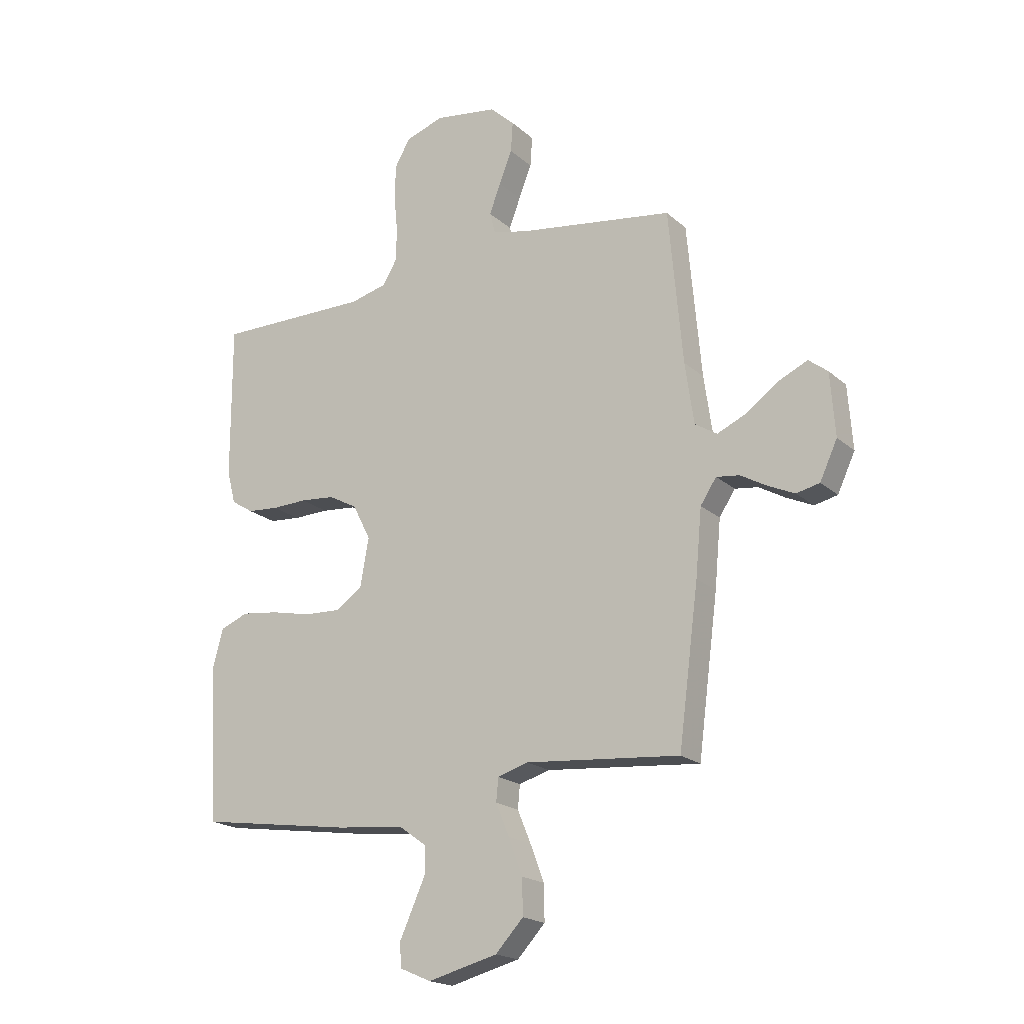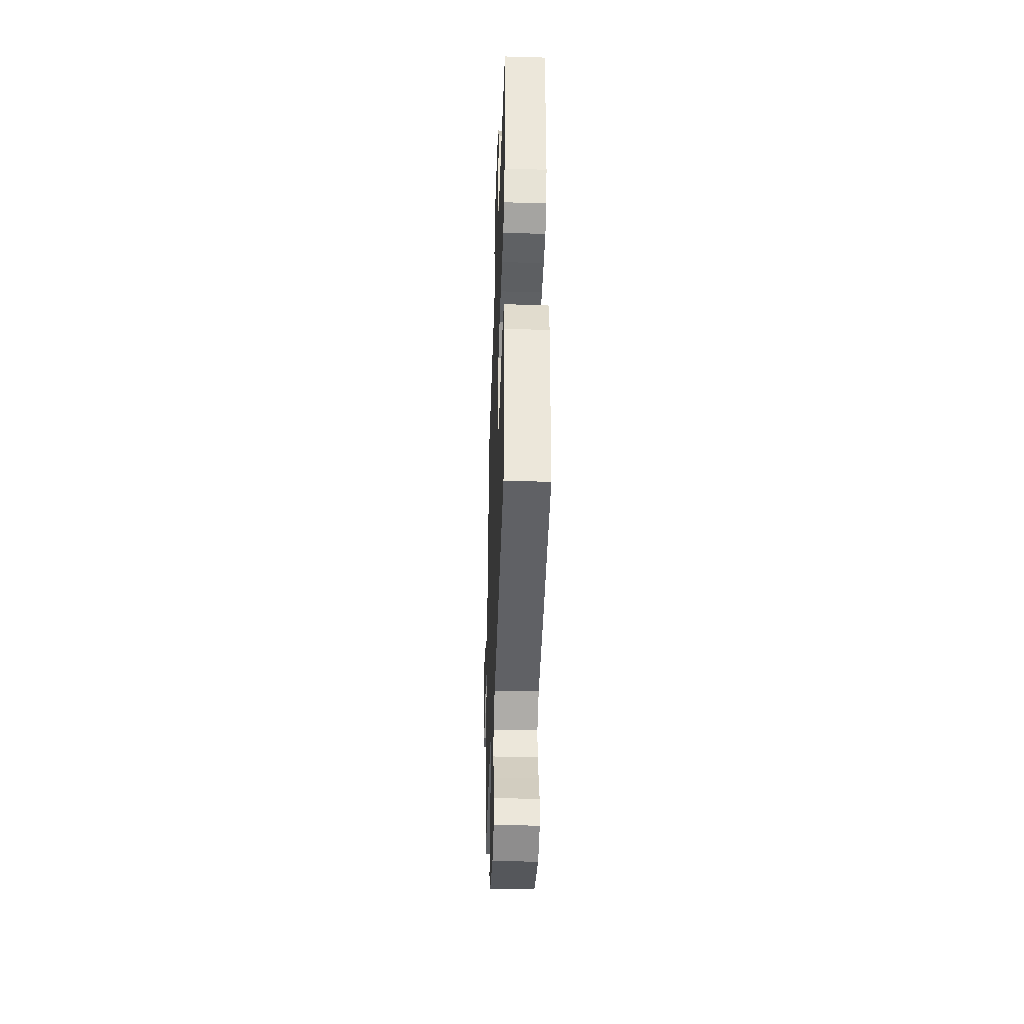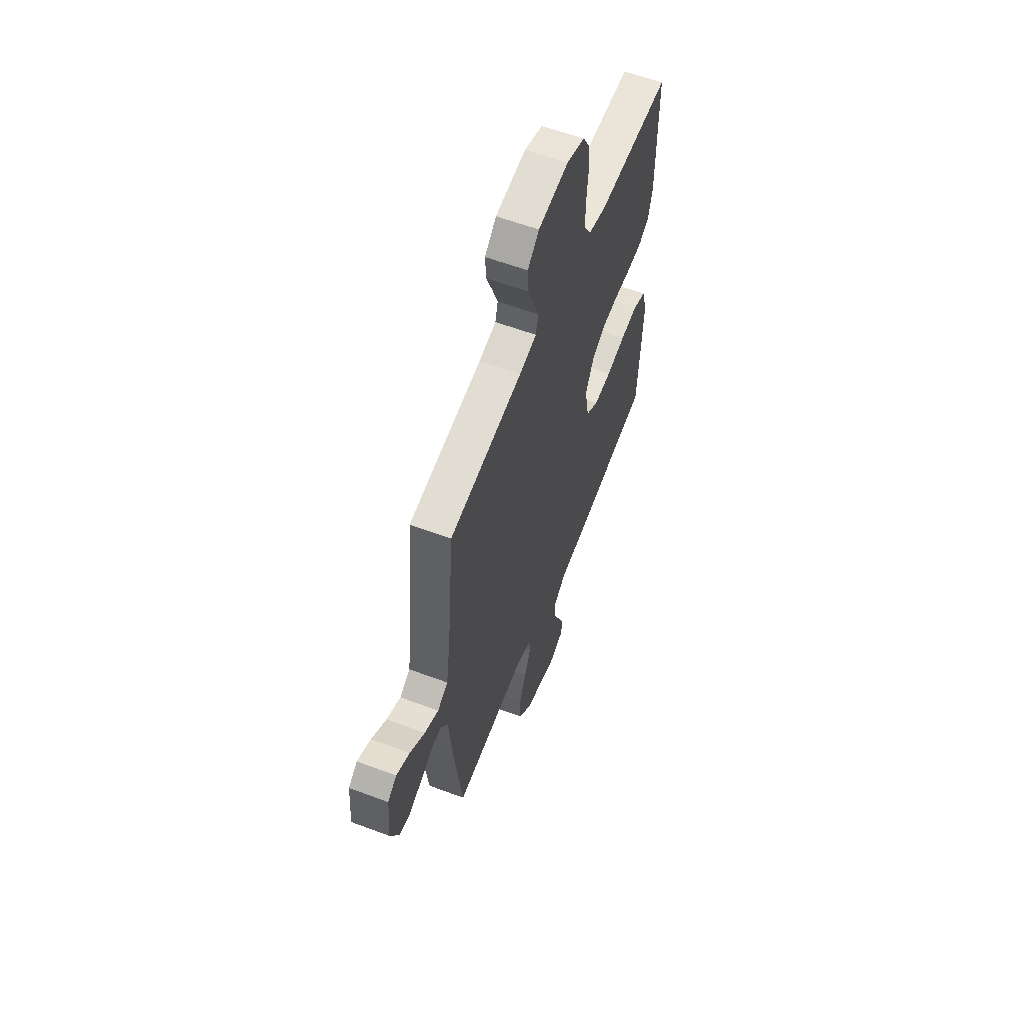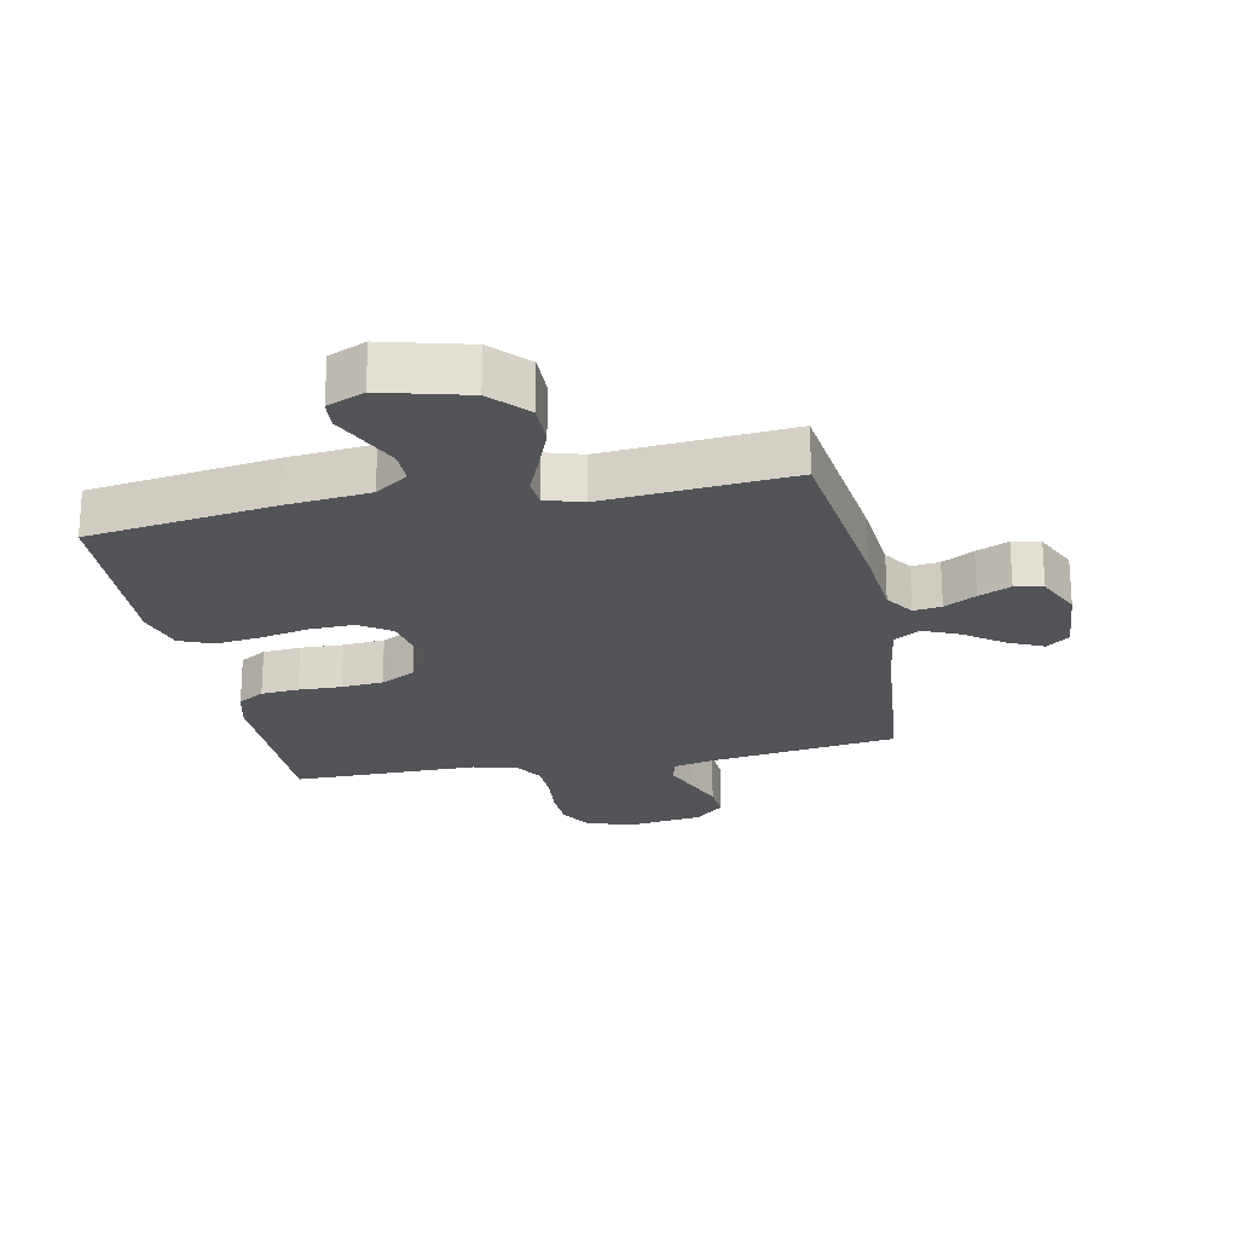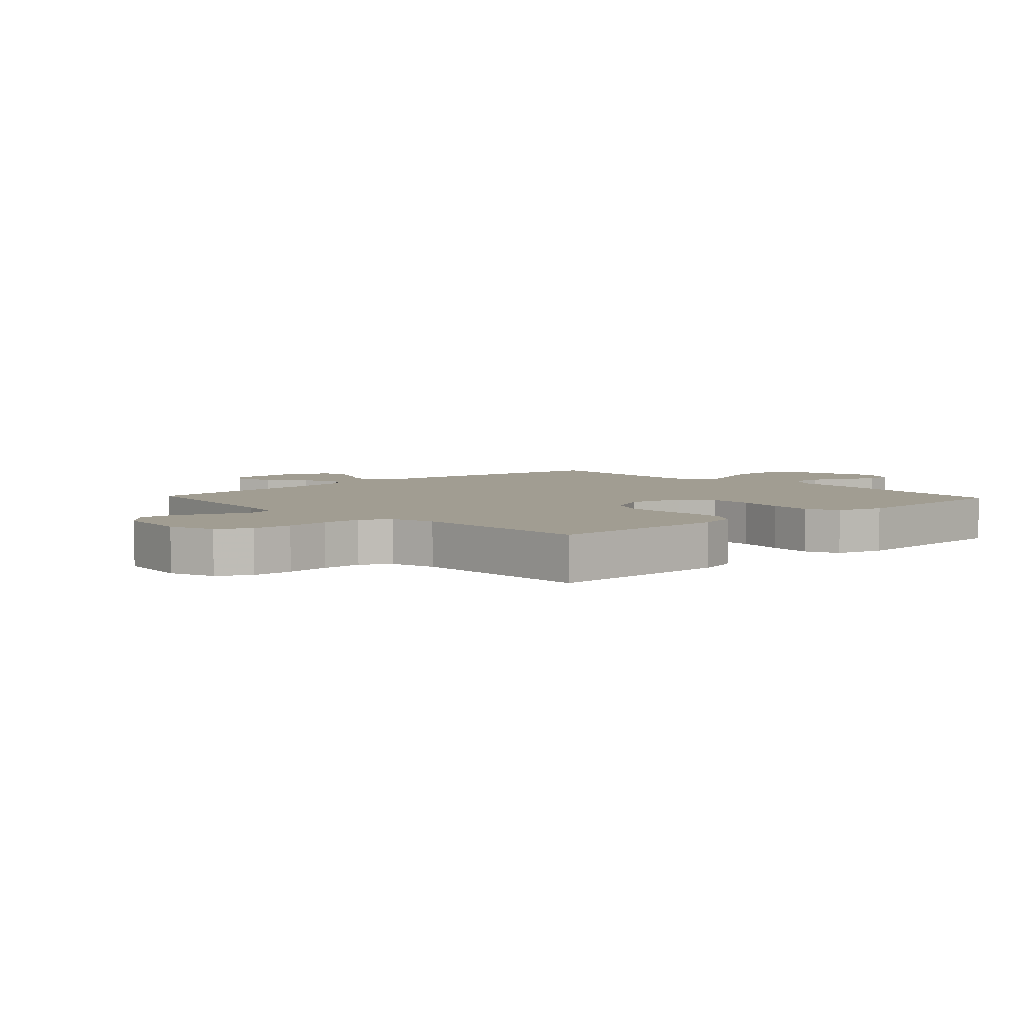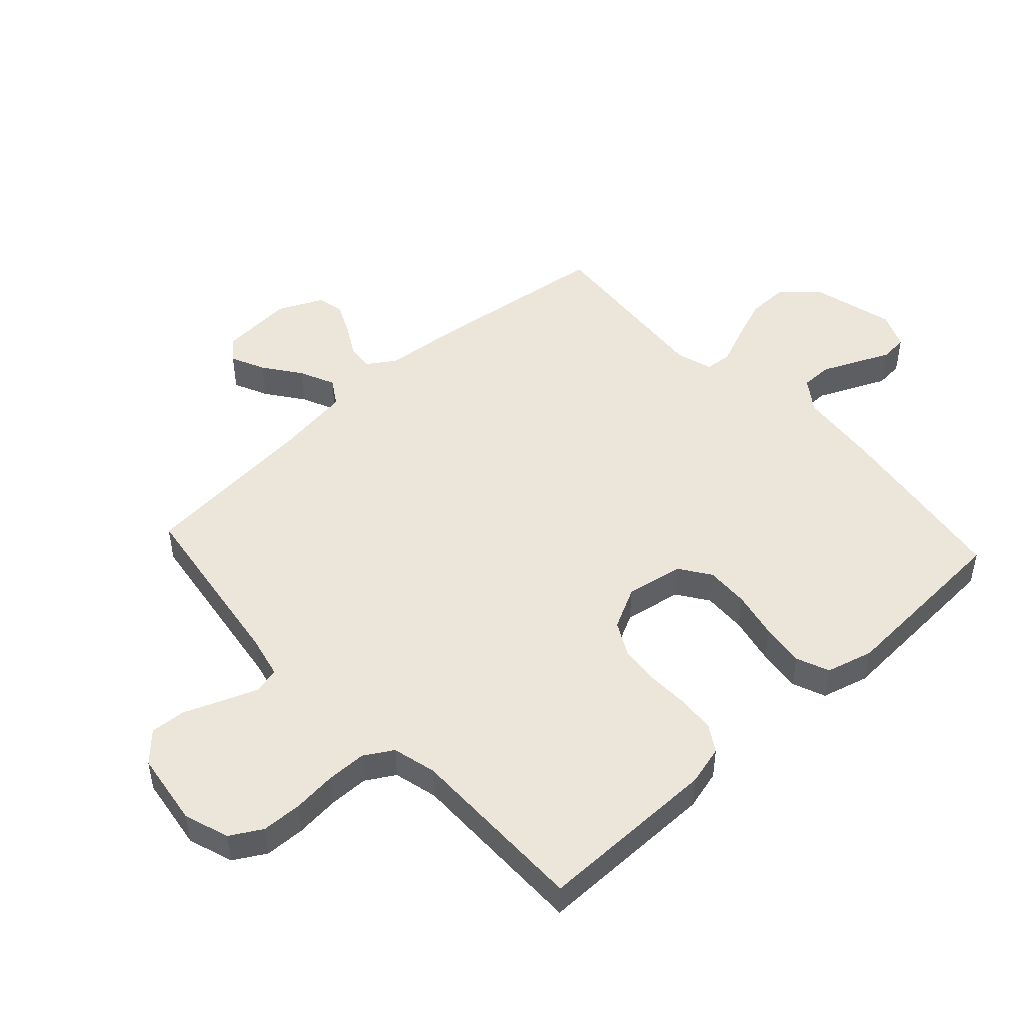
<metadata>
{"format":"obj","ext":"obj","renderer":"f3d","projection":"perspective","resolution":1024,"background":"white","views":[{"elev":-19.4,"azim":-147.4,"up":"+Z"},{"elev":-41.2,"azim":88.0,"up":"+Z"},{"elev":59.2,"azim":-68.9,"up":"+Z"},{"elev":-22.8,"azim":-168.7,"up":"+Y"},{"elev":4.8,"azim":46.8,"up":"+Y"},{"elev":48.4,"azim":47.3,"up":"+Y"}]}
</metadata>
<code>
v -0.5 0.07 -0.5
v -0.539 0.07 -0.2
v -0.551 0.07 -0.071
v -0.582 0.07 -0.024
v -0.627 0.07 -0.03
v -0.678 0.07 -0.059
v -0.73 0.07 -0.083
v -0.775 0.07 -0.073
v -0.809 0.07 0
v -0.8 0.07 0.122
v -0.763 0.07 0.151
v -0.707 0.07 0.125
v -0.645 0.07 0.08
v -0.587 0.07 0.054
v -0.544 0.07 0.081
v -0.527 0.07 0.2
v -0.5 0.07 0.5
v -0.2 0.07 0.544
v -0.13 0.07 0.56
v -0.119 0.07 0.602
v -0.141 0.07 0.66
v -0.166 0.07 0.723
v -0.17 0.07 0.782
v -0.123 0.07 0.826
v 0 0.07 0.844
v 0.074 0.07 0.819
v 0.104 0.07 0.767
v 0.106 0.07 0.7
v 0.099 0.07 0.628
v 0.1 0.07 0.563
v 0.128 0.07 0.516
v 0.2 0.07 0.498
v 0.5 0.07 0.5
v 0.499 0.07 0.2
v 0.482 0.07 0.135
v 0.439 0.07 0.108
v 0.378 0.07 0.103
v 0.309 0.07 0.105
v 0.242 0.07 0.099
v 0.186 0.07 0.069
v 0.151 0.07 0
v 0.168 0.07 -0.095
v 0.219 0.07 -0.13
v 0.291 0.07 -0.127
v 0.37 0.07 -0.11
v 0.442 0.07 -0.101
v 0.496 0.07 -0.123
v 0.517 0.07 -0.2
v 0.5 0.07 -0.5
v 0.2 0.07 -0.544
v 0.066 0.07 -0.558
v 0.013 0.07 -0.596
v 0.013 0.07 -0.648
v 0.039 0.07 -0.706
v 0.064 0.07 -0.761
v 0.06 0.07 -0.807
v 0 0.07 -0.833
v -0.136 0.07 -0.798
v -0.19 0.07 -0.74
v -0.189 0.07 -0.671
v -0.162 0.07 -0.6
v -0.136 0.07 -0.537
v -0.14 0.07 -0.492
v -0.2 0.07 -0.474
v -0.5 0 -0.5
v -0.539 0 -0.2
v -0.551 0 -0.071
v -0.582 0 -0.024
v -0.627 0 -0.03
v -0.678 0 -0.059
v -0.73 0 -0.083
v -0.775 0 -0.073
v -0.809 0 0
v -0.8 0 0.122
v -0.763 0 0.151
v -0.707 0 0.125
v -0.645 0 0.08
v -0.587 0 0.054
v -0.544 0 0.081
v -0.527 0 0.2
v -0.5 0 0.5
v -0.2 0 0.544
v -0.13 0 0.56
v -0.119 0 0.602
v -0.141 0 0.66
v -0.166 0 0.723
v -0.17 0 0.782
v -0.123 0 0.826
v 0 0 0.844
v 0.074 0 0.819
v 0.104 0 0.767
v 0.106 0 0.7
v 0.099 0 0.628
v 0.1 0 0.563
v 0.128 0 0.516
v 0.2 0 0.498
v 0.5 0 0.5
v 0.499 0 0.2
v 0.482 0 0.135
v 0.439 0 0.108
v 0.378 0 0.103
v 0.309 0 0.105
v 0.242 0 0.099
v 0.186 0 0.069
v 0.151 0 0
v 0.168 0 -0.095
v 0.219 0 -0.13
v 0.291 0 -0.127
v 0.37 0 -0.11
v 0.442 0 -0.101
v 0.496 0 -0.123
v 0.517 0 -0.2
v 0.5 0 -0.5
v 0.2 0 -0.544
v 0.066 0 -0.558
v 0.013 0 -0.596
v 0.013 0 -0.648
v 0.039 0 -0.706
v 0.064 0 -0.761
v 0.06 0 -0.807
v 0 0 -0.833
v -0.136 0 -0.798
v -0.19 0 -0.74
v -0.189 0 -0.671
v -0.162 0 -0.6
v -0.136 0 -0.537
v -0.14 0 -0.492
v -0.2 0 -0.474
f 60 61 62
f 59 60 62
f 58 59 62
f 57 58 62
f 56 57 62
f 55 56 62
f 54 55 62
f 53 54 62 63
f 52 53 63
f 51 52 63
f 50 51 63
f 49 50 63
f 48 49 63
f 47 48 63
f 46 47 63
f 45 46 63
f 44 45 63
f 43 44 63 64
f 36 37 38
f 35 36 38
f 34 35 38
f 33 34 38
f 32 33 38
f 31 32 38 39
f 30 31 39 40
f 27 28 29
f 26 27 29
f 25 26 29
f 24 25 29
f 23 24 29
f 22 23 29
f 21 22 29
f 20 21 29 30
f 30 40 41
f 20 30 41
f 19 20 41
f 16 17 18
f 19 41 42
f 18 19 42
f 16 18 42
f 15 16 42
f 11 12 13
f 10 11 13
f 9 10 13
f 8 9 13
f 7 8 13
f 6 7 13
f 5 6 13
f 4 5 13 14
f 1 2 3
f 64 1 3
f 43 64 3
f 42 43 3
f 15 42 3
f 3 4 14 15
f 126 125 124
f 126 124 123
f 126 123 122
f 126 122 121
f 126 121 120
f 126 120 119
f 126 119 118
f 127 126 118 117
f 127 117 116
f 127 116 115
f 127 115 114
f 127 114 113
f 127 113 112
f 127 112 111
f 127 111 110
f 127 110 109
f 127 109 108
f 128 127 108 107
f 102 101 100
f 102 100 99
f 102 99 98
f 102 98 97
f 102 97 96
f 103 102 96 95
f 104 103 95 94
f 93 92 91
f 93 91 90
f 93 90 89
f 93 89 88
f 93 88 87
f 93 87 86
f 93 86 85
f 94 93 85 84
f 105 104 94
f 105 94 84
f 105 84 83
f 82 81 80
f 106 105 83
f 106 83 82
f 106 82 80
f 106 80 79
f 77 76 75
f 77 75 74
f 77 74 73
f 77 73 72
f 77 72 71
f 77 71 70
f 77 70 69
f 78 77 69 68
f 67 66 65
f 67 65 128
f 67 128 107
f 67 107 106
f 67 106 79
f 79 78 68 67
f 1 65 66 2
f 2 66 67 3
f 3 67 68 4
f 4 68 69 5
f 5 69 70 6
f 6 70 71 7
f 7 71 72 8
f 8 72 73 9
f 9 73 74 10
f 10 74 75 11
f 11 75 76 12
f 12 76 77 13
f 13 77 78 14
f 14 78 79 15
f 15 79 80 16
f 16 80 81 17
f 17 81 82 18
f 18 82 83 19
f 19 83 84 20
f 20 84 85 21
f 21 85 86 22
f 22 86 87 23
f 23 87 88 24
f 24 88 89 25
f 25 89 90 26
f 26 90 91 27
f 27 91 92 28
f 28 92 93 29
f 29 93 94 30
f 30 94 95 31
f 31 95 96 32
f 32 96 97 33
f 33 97 98 34
f 34 98 99 35
f 35 99 100 36
f 36 100 101 37
f 37 101 102 38
f 38 102 103 39
f 39 103 104 40
f 40 104 105 41
f 41 105 106 42
f 42 106 107 43
f 43 107 108 44
f 44 108 109 45
f 45 109 110 46
f 46 110 111 47
f 47 111 112 48
f 48 112 113 49
f 49 113 114 50
f 50 114 115 51
f 51 115 116 52
f 52 116 117 53
f 53 117 118 54
f 54 118 119 55
f 55 119 120 56
f 56 120 121 57
f 57 121 122 58
f 58 122 123 59
f 59 123 124 60
f 60 124 125 61
f 61 125 126 62
f 62 126 127 63
f 63 127 128 64
f 64 128 65 1

</code>
